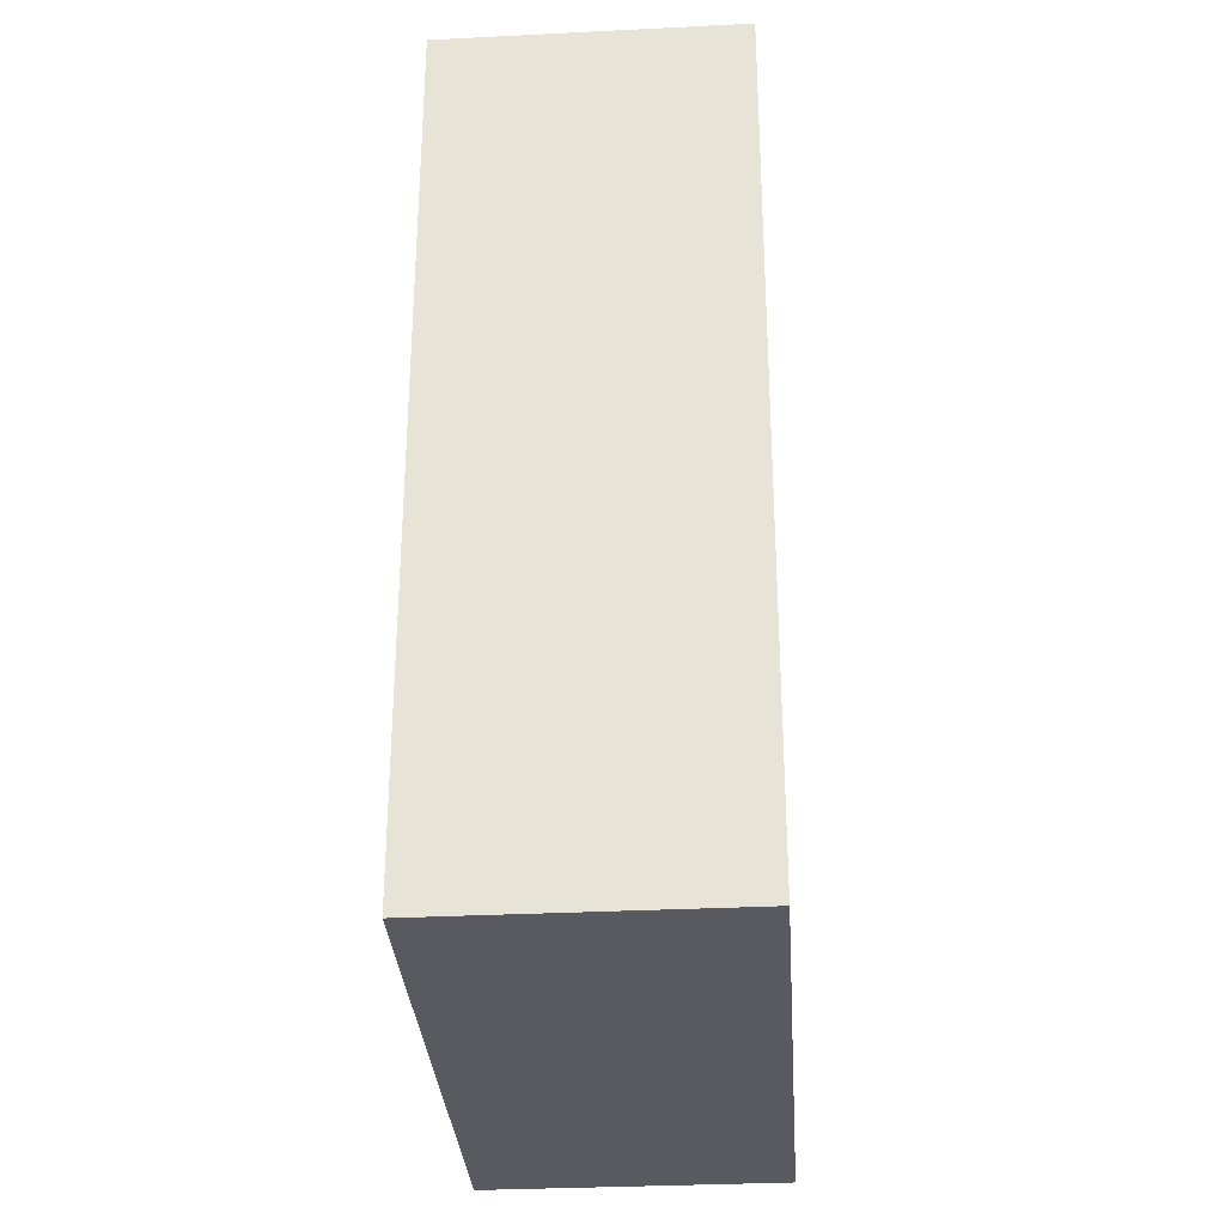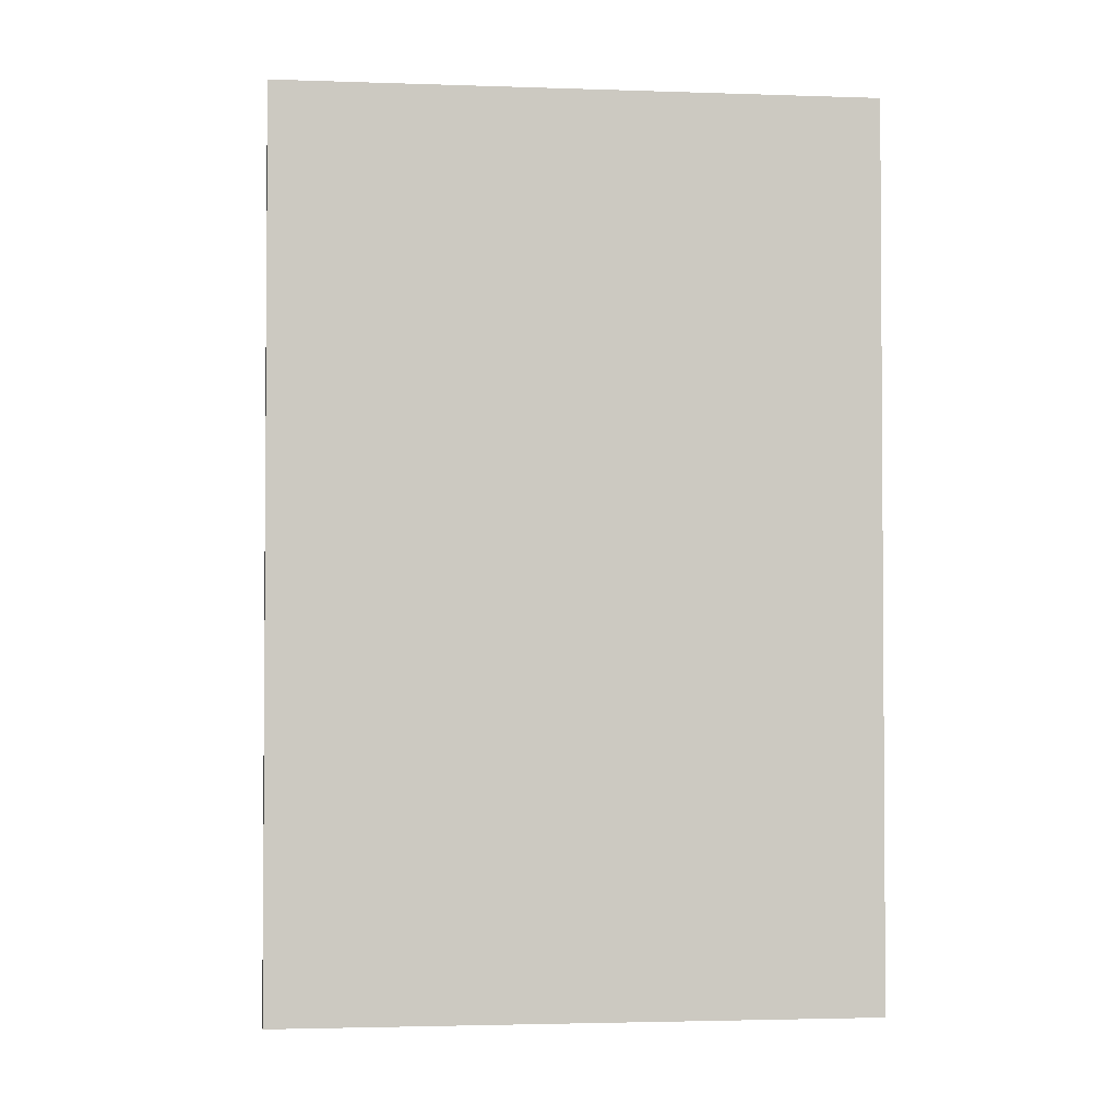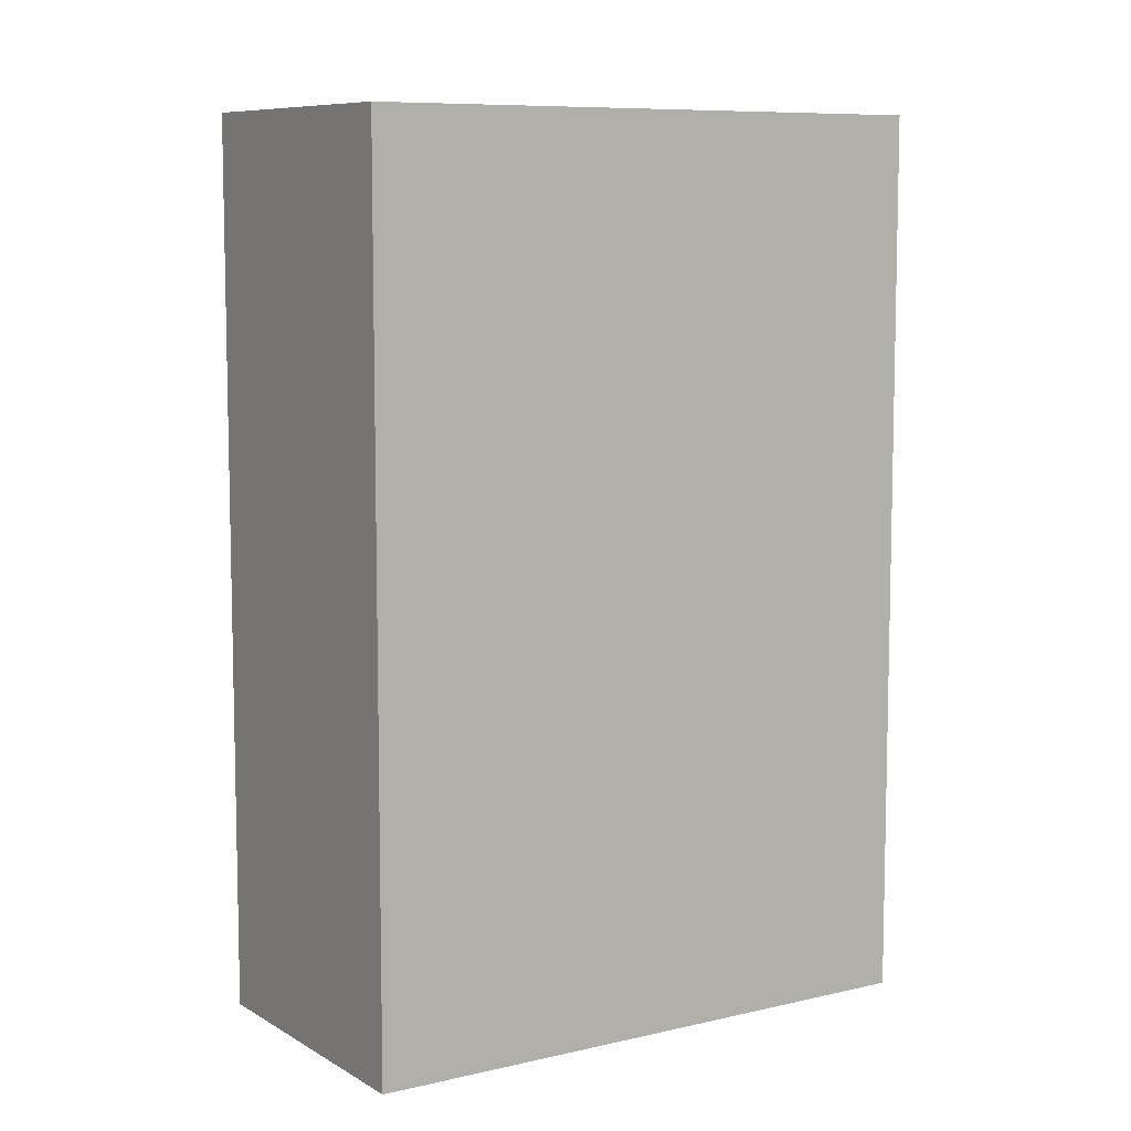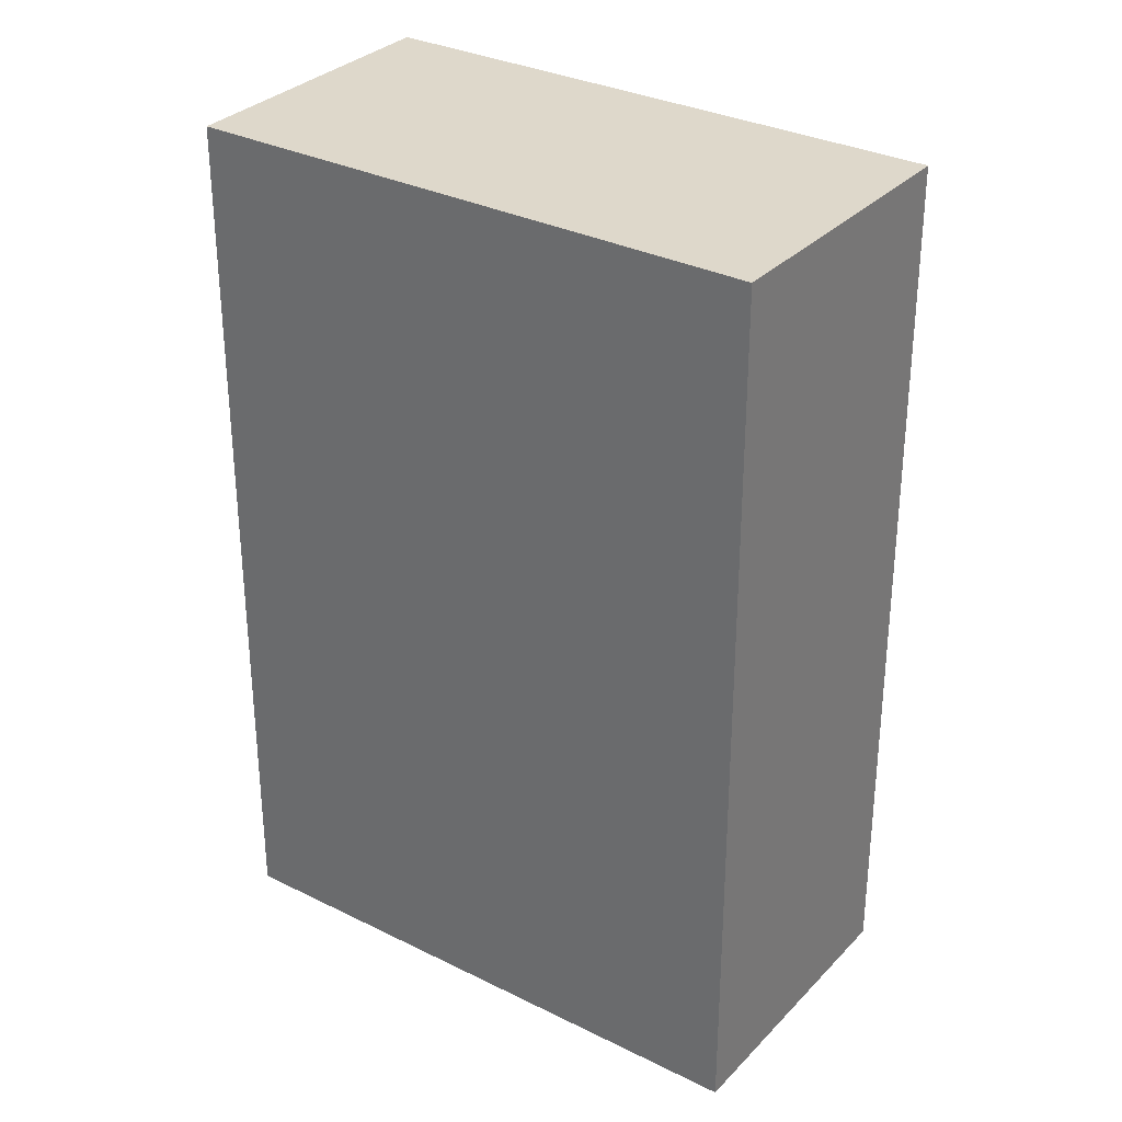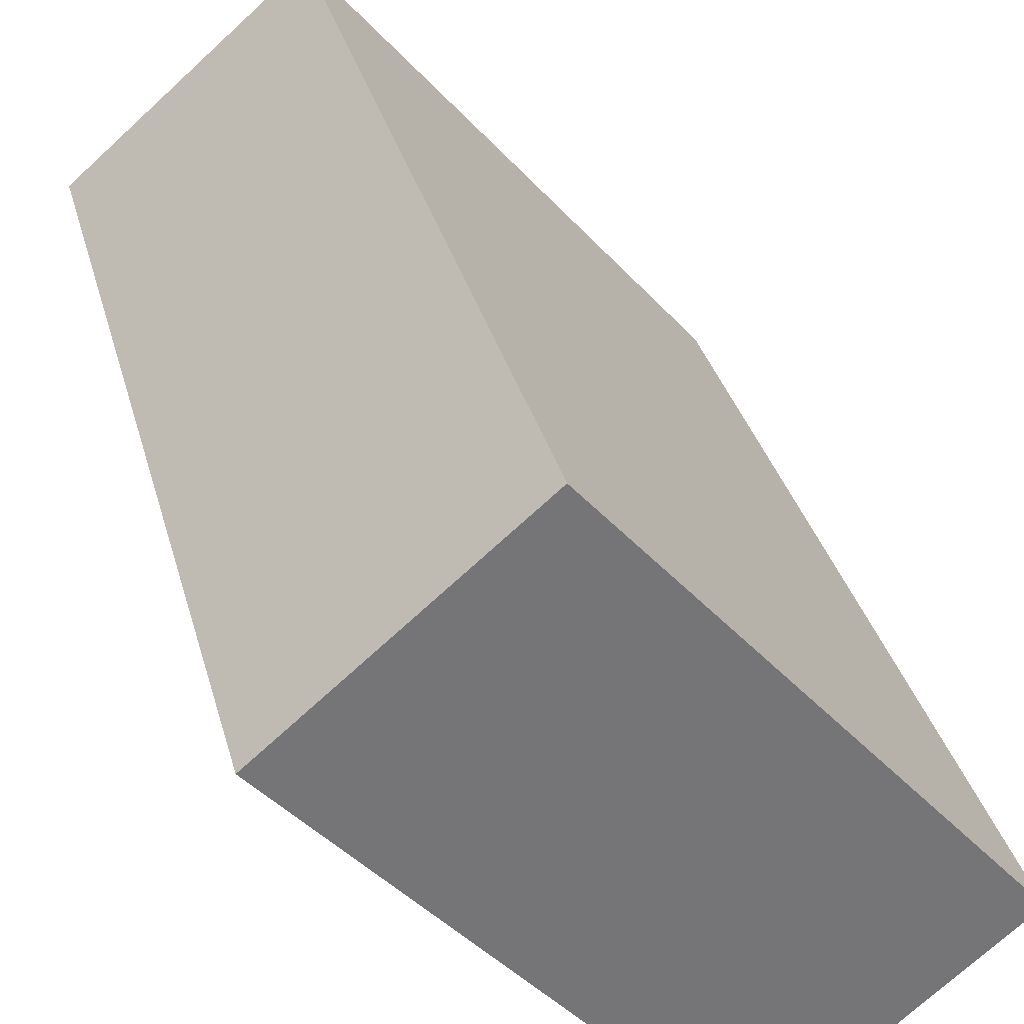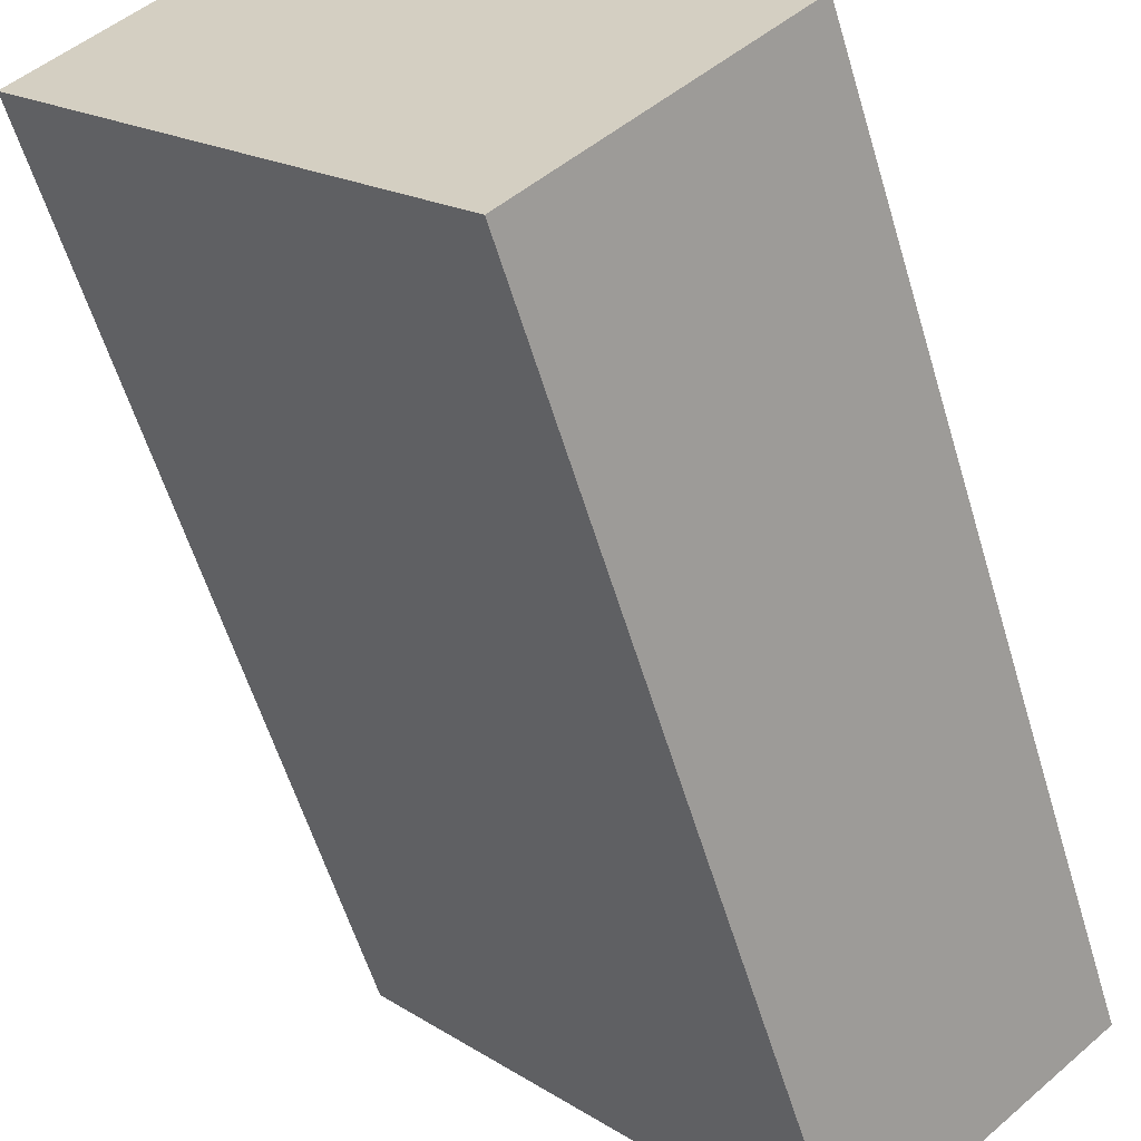
<metadata>
{"format":"obj","ext":"obj","renderer":"f3d","projection":"perspective","resolution":1024,"background":"white","views":[{"elev":-31.9,"azim":44.6,"up":"+Y"},{"elev":-2.5,"azim":123.5,"up":"+Y"},{"elev":8.4,"azim":97.8,"up":"+Y"},{"elev":31.6,"azim":-14.2,"up":"+Y"},{"elev":33.7,"azim":165.5,"up":"+Z"},{"elev":-58.4,"azim":-163.3,"up":"+Z"}]}
</metadata>
<code>
v  2.652 6.121 3.098
v  1.568 6.121 -1.342
v  0 6.121 3.748e-16
v  4.233 6.121 1.745
v  0 0 0
v  2.652 -1.897e-16 3.098
v  4.233 -1.069e-16 1.745
v  1.568 8.217e-17 -1.342
g defaultobject
f 1 2 3
f 2 1 4
f 5 1 3
f 1 5 6
f 6 4 1
f 4 6 7
f 7 2 4
f 2 7 8
f 8 3 2
f 3 8 5
f 8 6 5
f 6 8 7

</code>
